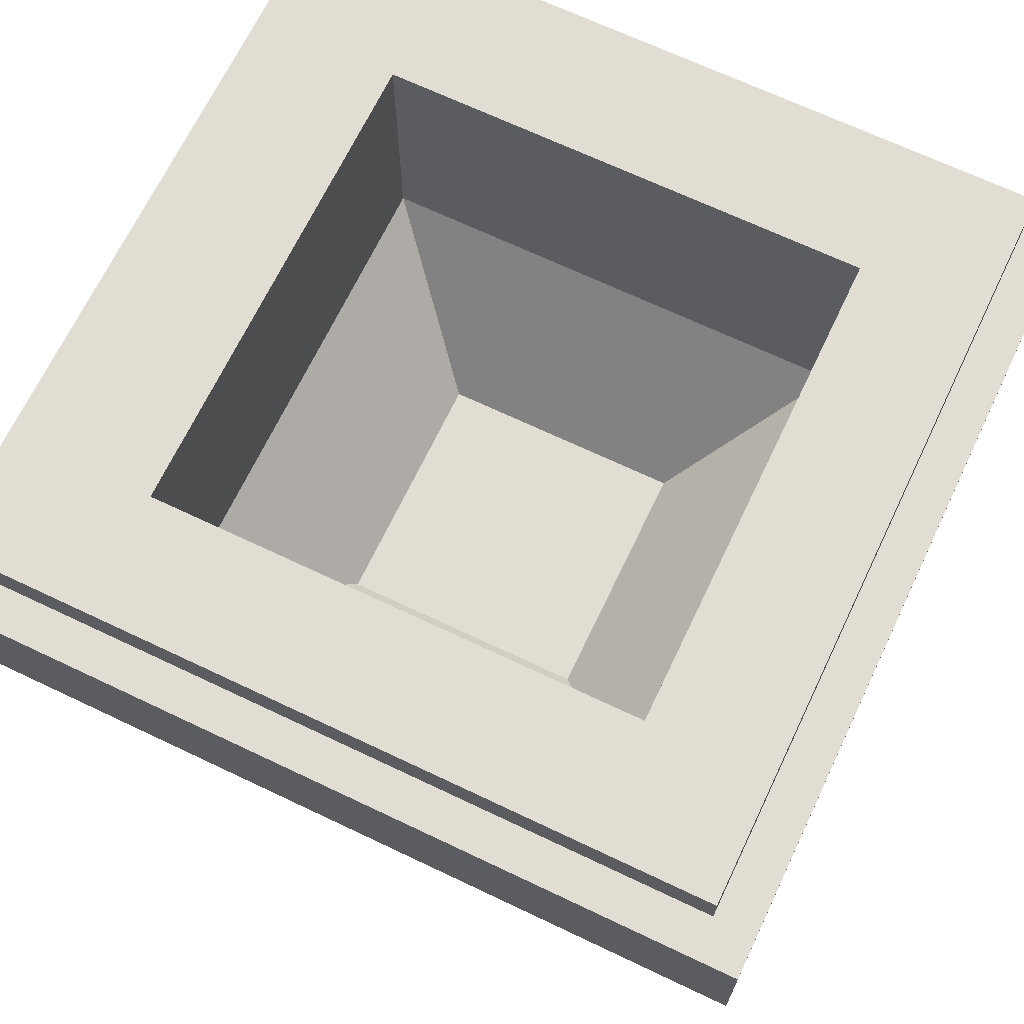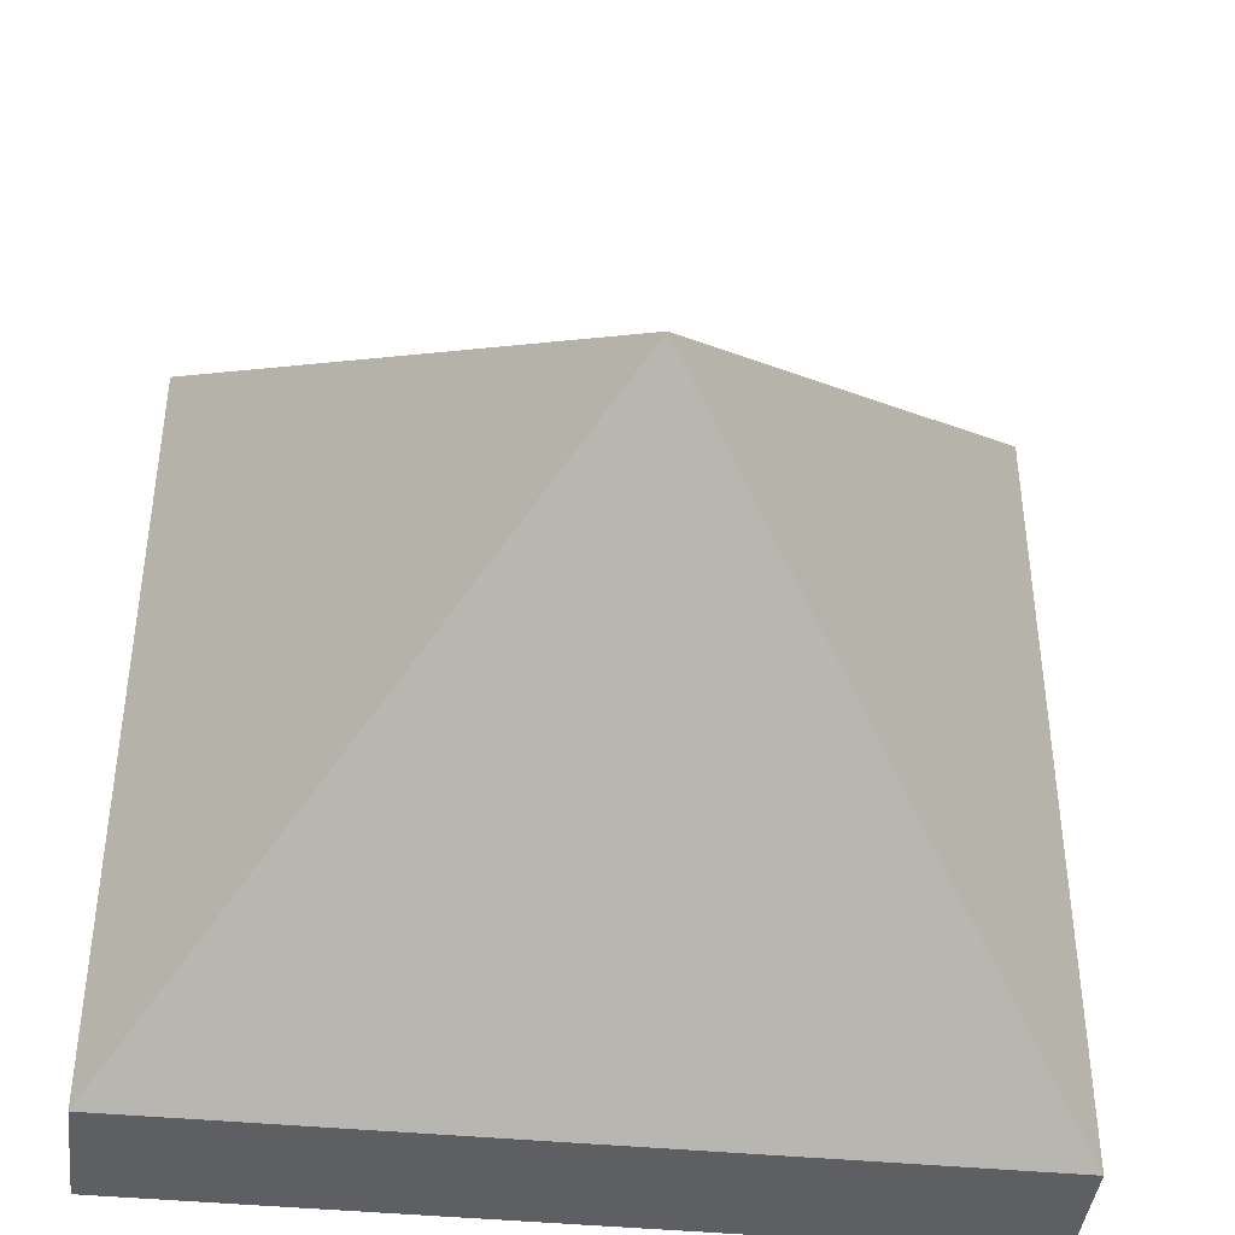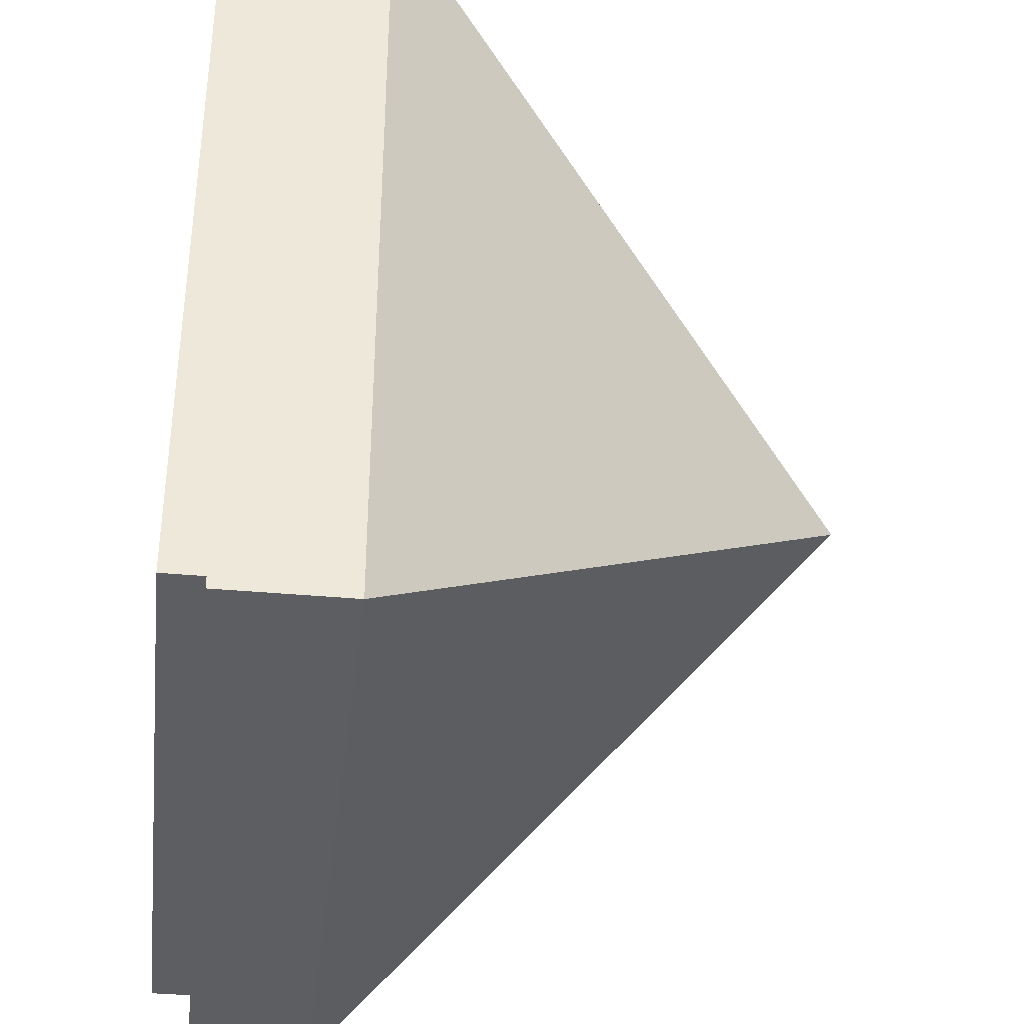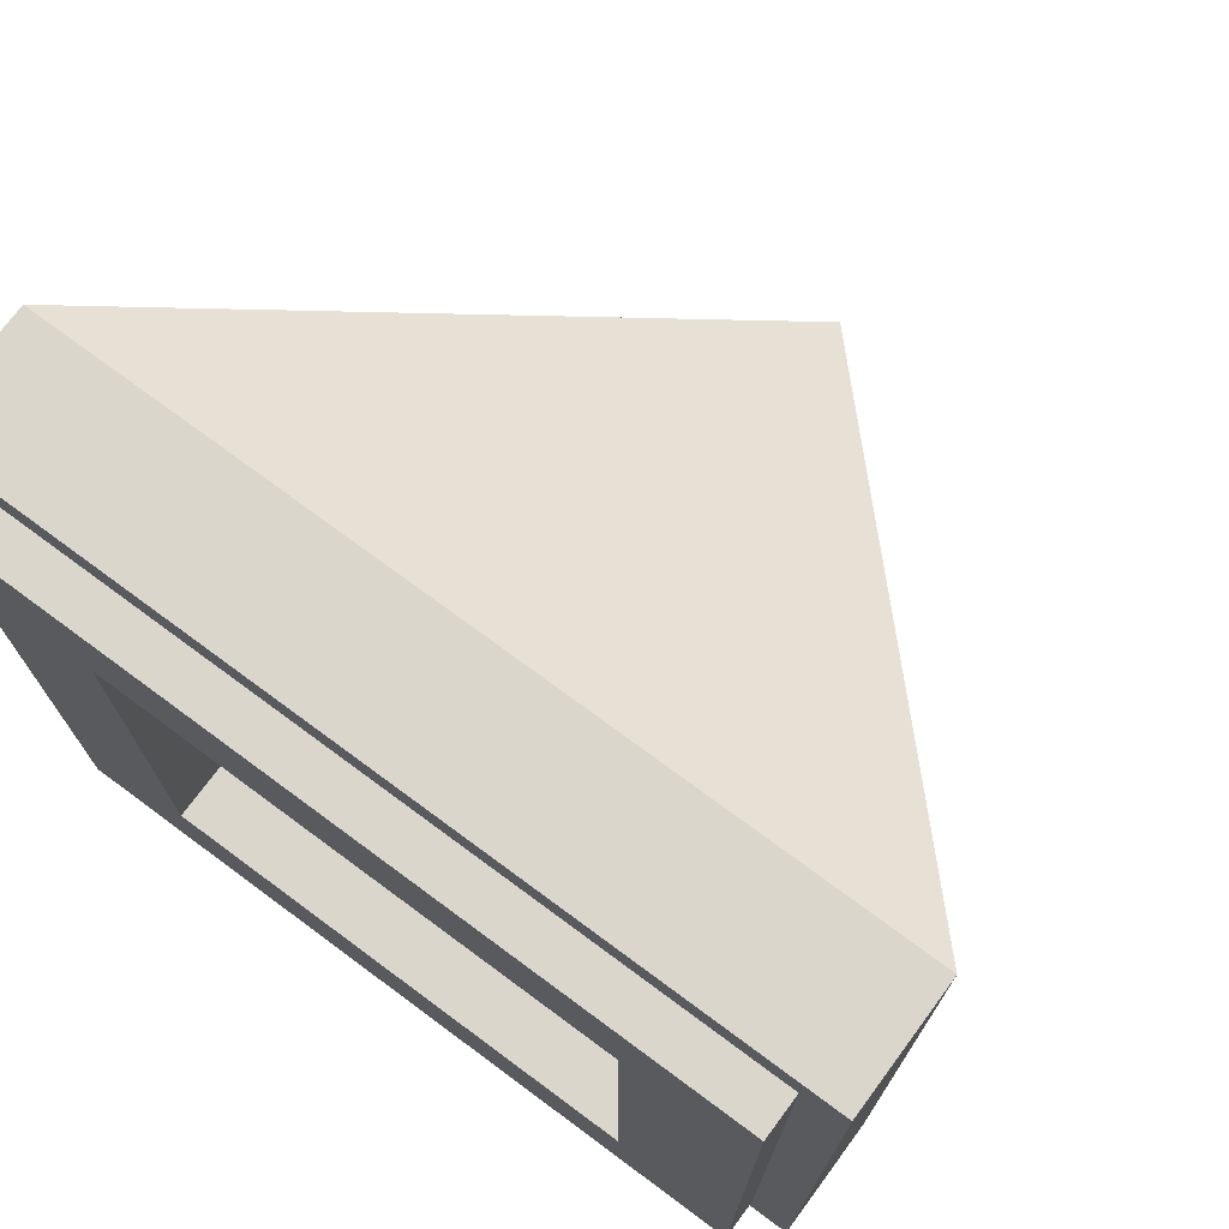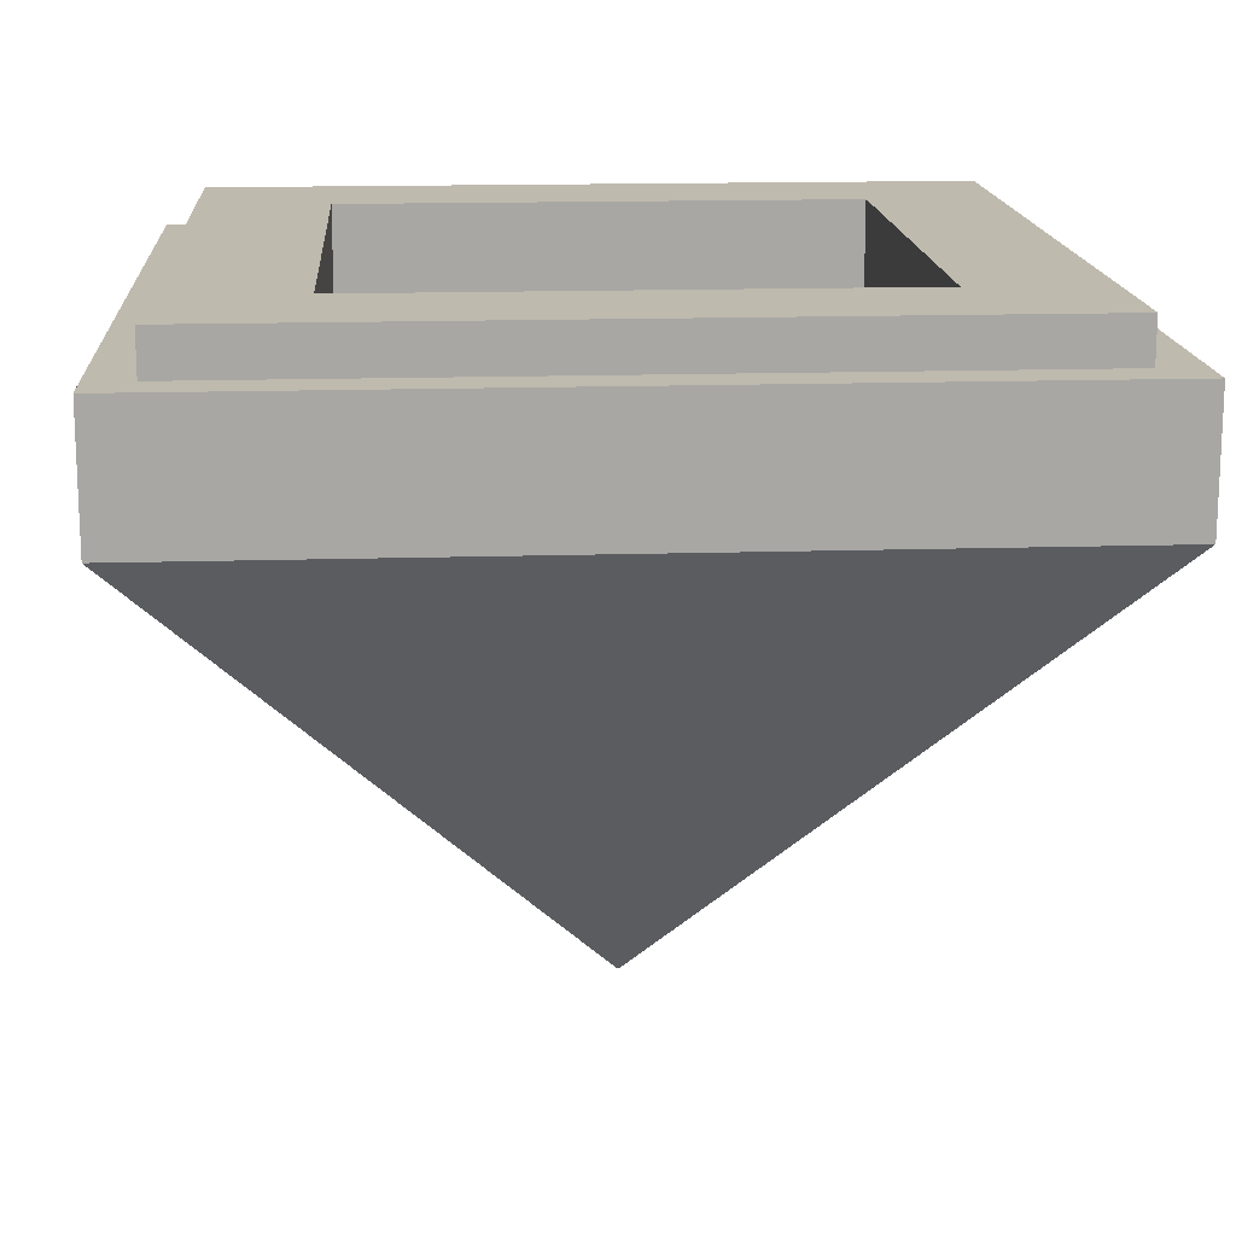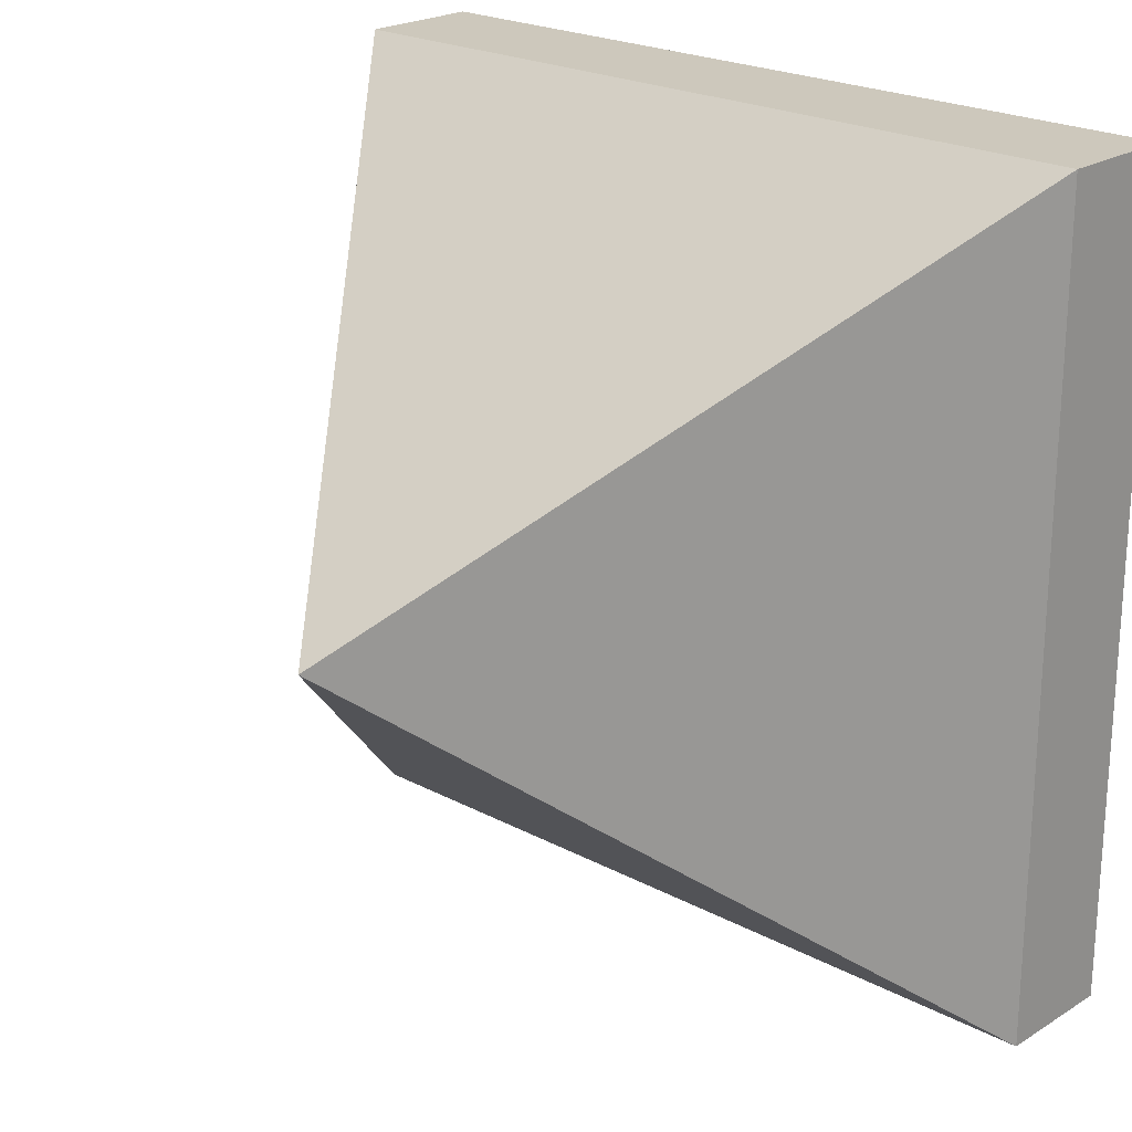
<metadata>
{"format":"obj","ext":"obj","renderer":"f3d","projection":"perspective","resolution":1024,"background":"white","views":[{"elev":68.2,"azim":-154.5,"up":"+Y"},{"elev":-41.7,"azim":-6.6,"up":"+Z"},{"elev":-37.3,"azim":-96.7,"up":"+Z"},{"elev":73.5,"azim":-143.5,"up":"+Z"},{"elev":15.8,"azim":-93.8,"up":"+Y"},{"elev":22.2,"azim":42.9,"up":"+Z"}]}
</metadata>
<code>
v 0.45 0 0.45
v 0.3 0 0.3
v -0.3 0 0.3
v -0.45 0 0.45
v -0.45 0 0.45
v -0.3 0 0.3
v -0.3 0 -0.3
v -0.45 0 -0.45
v -0.45 0 -0.45
v -0.3 0 -0.3
v 0.3 0 -0.3
v 0.45 0 -0.45
v 0.45 0 -0.45
v 0.3 0 -0.3
v 0.3 0 0.3
v 0.45 0 0.45
v -0.45 0 0.45
v -0.45 -0.05 0.45
v 0.45 -0.05 0.45
v 0.45 0 0.45
v -0.45 0 -0.45
v -0.45 -0.05 -0.45
v -0.45 -0.05 0.45
v -0.45 0 0.45
v 0.45 0 -0.45
v 0.45 -0.05 -0.45
v -0.45 -0.05 -0.45
v -0.45 0 -0.45
v 0.45 0 0.45
v 0.45 -0.05 0.45
v 0.45 -0.05 -0.45
v 0.45 0 -0.45
v 0.5 -0.05 0.5
v 0.45 -0.05 0.45
v -0.45 -0.05 0.45
v -0.5 -0.05 0.5
v -0.5 -0.05 0.5
v -0.45 -0.05 0.45
v -0.45 -0.05 -0.45
v -0.5 -0.05 -0.5
v -0.5 -0.05 -0.5
v -0.45 -0.05 -0.45
v 0.45 -0.05 -0.45
v 0.5 -0.05 -0.5
v 0.5 -0.05 -0.5
v 0.45 -0.05 -0.45
v 0.45 -0.05 0.45
v 0.5 -0.05 0.5
v -0.3 -0.3 0.3
v -0.3 0 0.3
v 0.3 0 0.3
v 0.3 -0.3 0.3
v -0.3 -0.3 -0.3
v -0.3 0 -0.3
v -0.3 0 0.3
v -0.3 -0.3 0.3
v 0.3 -0.3 -0.3
v 0.3 0 -0.3
v -0.3 0 -0.3
v -0.3 -0.3 -0.3
v 0.3 -0.3 0.3
v 0.3 0 0.3
v 0.3 0 -0.3
v 0.3 -0.3 -0.3
v 0.15 -0.475 0.15
v 0.15 -0.475 -0.15
v -0.15 -0.475 -0.15
v -0.15 -0.475 0.15
v 0.3 -0.3 0.3
v 0.15 -0.475 0.15
v -0.15 -0.475 0.15
v -0.3 -0.3 0.3
v -0.3 -0.3 0.3
v -0.15 -0.475 0.15
v -0.15 -0.475 -0.15
v -0.3 -0.3 -0.3
v -0.3 -0.3 -0.3
v -0.15 -0.475 -0.15
v 0.15 -0.475 -0.15
v 0.3 -0.3 -0.3
v 0.3 -0.3 -0.3
v 0.15 -0.475 -0.15
v 0.15 -0.475 0.15
v 0.3 -0.3 0.3
v 0.5 -0.2 0.5
v 0.5 -0.05 0.5
v -0.5 -0.05 0.5
v -0.5 -0.2 0.5
v 0.5 -0.2 -0.5
v 0.5 -0.05 -0.5
v 0.5 -0.05 0.5
v 0.5 -0.2 0.5
v -0.5 -0.2 -0.5
v -0.5 -0.05 -0.5
v 0.5 -0.05 -0.5
v 0.5 -0.2 -0.5
v -0.5 -0.2 0.5
v -0.5 -0.05 0.5
v -0.5 -0.05 -0.5
v -0.5 -0.2 -0.5
v 0 -0.8 0
v 0.5 -0.2 -0.5
v 0.5 -0.2 0.5
v 0 -0.8 0
v -0.5 -0.2 0.5
v -0.5 -0.2 -0.5
v 0 -0.8 0
v -0.5 -0.2 -0.5
v 0.5 -0.2 -0.5
v 0 -0.8 0
v 0.5 -0.2 0.5
v -0.5 -0.2 0.5
g mesh738119
f 1 2 3
f 3 4 1
f 5 6 7
f 7 8 5
f 9 10 11
f 11 12 9
f 13 14 15
f 15 16 13
g mesh738120
f 17 18 19
f 19 20 17
f 21 22 23
f 23 24 21
f 25 26 27
f 27 28 25
f 29 30 31
f 31 32 29
f 33 34 35
f 35 36 33
f 37 38 39
f 39 40 37
f 41 42 43
f 43 44 41
f 45 46 47
f 47 48 45
g mesh738122
f 49 50 51
f 51 52 49
f 53 54 55
f 55 56 53
f 57 58 59
f 59 60 57
f 61 62 63
f 63 64 61
g mesh738124
f 65 66 67
f 67 68 65
f 69 70 71
f 71 72 69
f 73 74 75
f 75 76 73
f 77 78 79
f 79 80 77
f 81 82 83
f 83 84 81
g mesh738126
f 85 86 87
f 87 88 85
f 89 90 91
f 91 92 89
f 93 94 95
f 95 96 93
f 97 98 99
f 99 100 97
g mesh738128
f 101 102 103
g mesh738130
f 104 105 106
f 107 108 109
f 110 111 112

</code>
